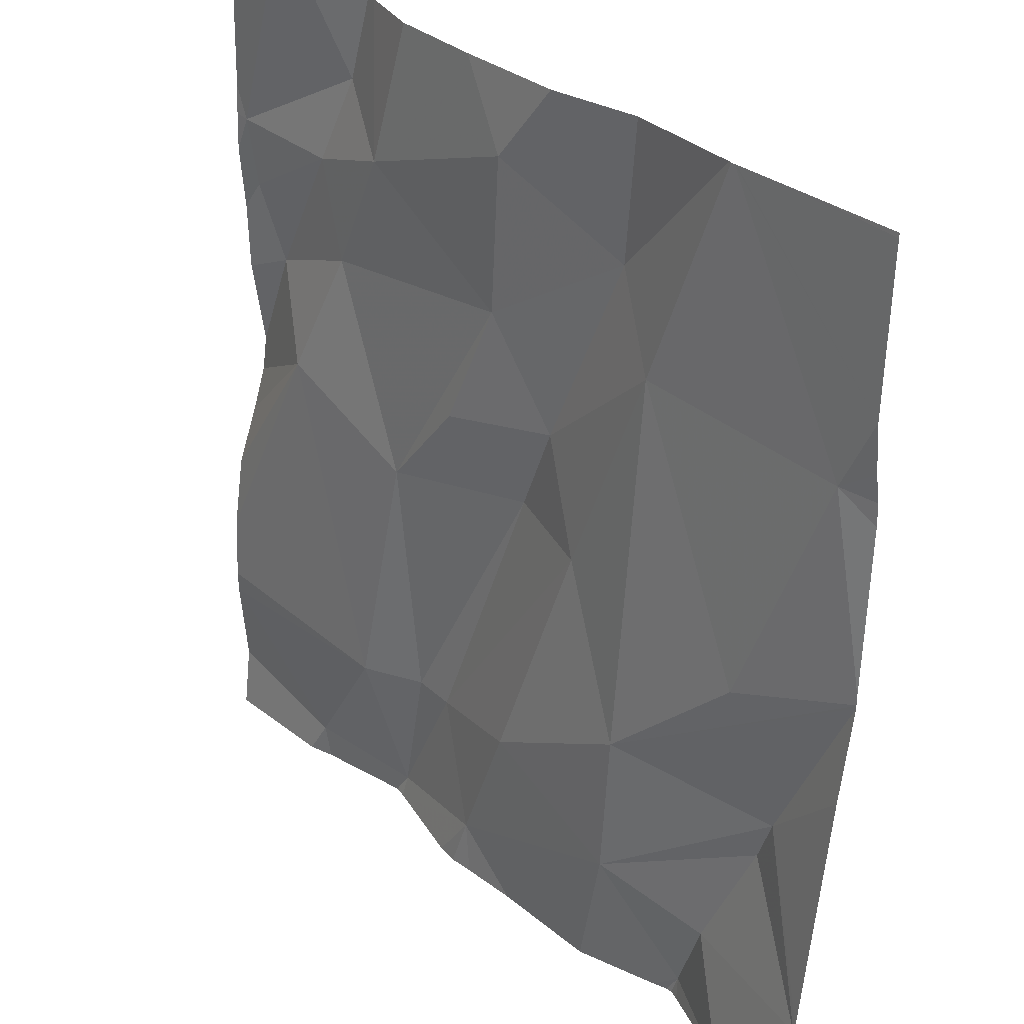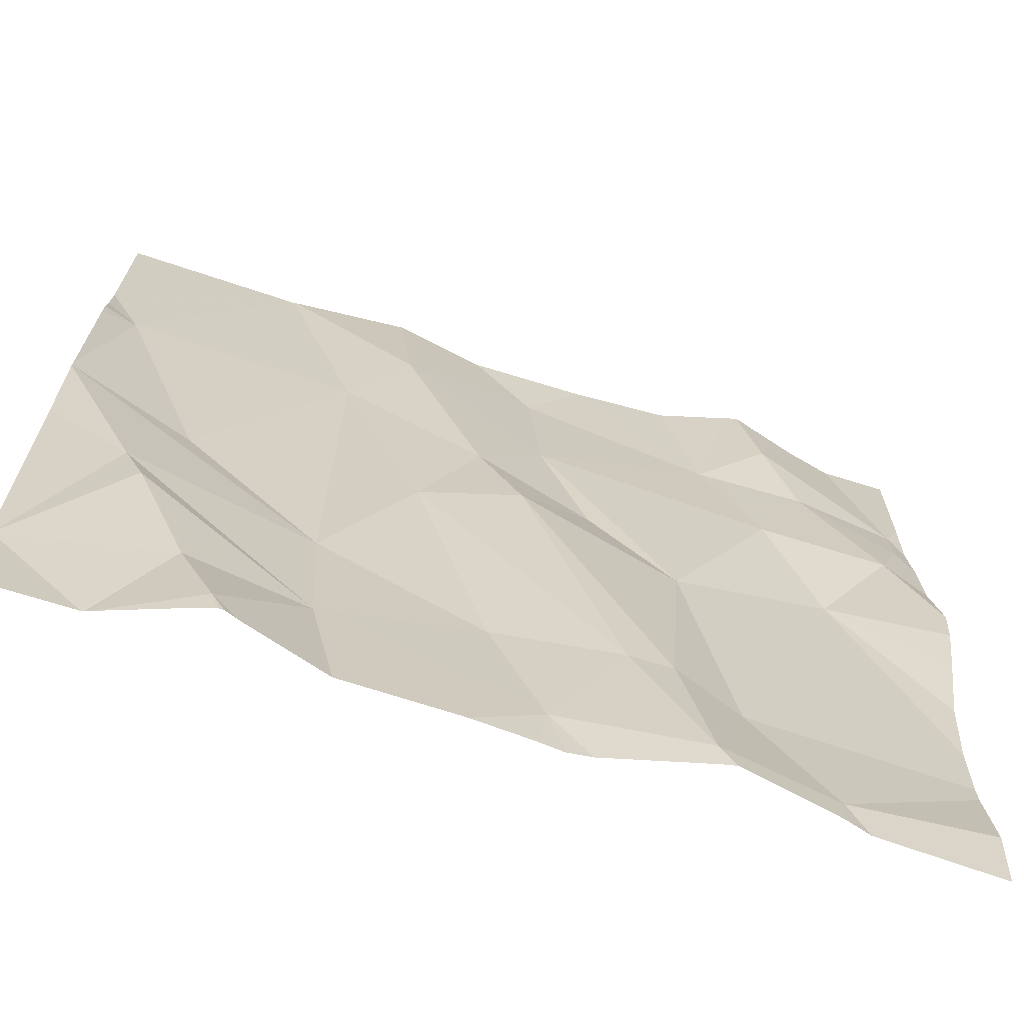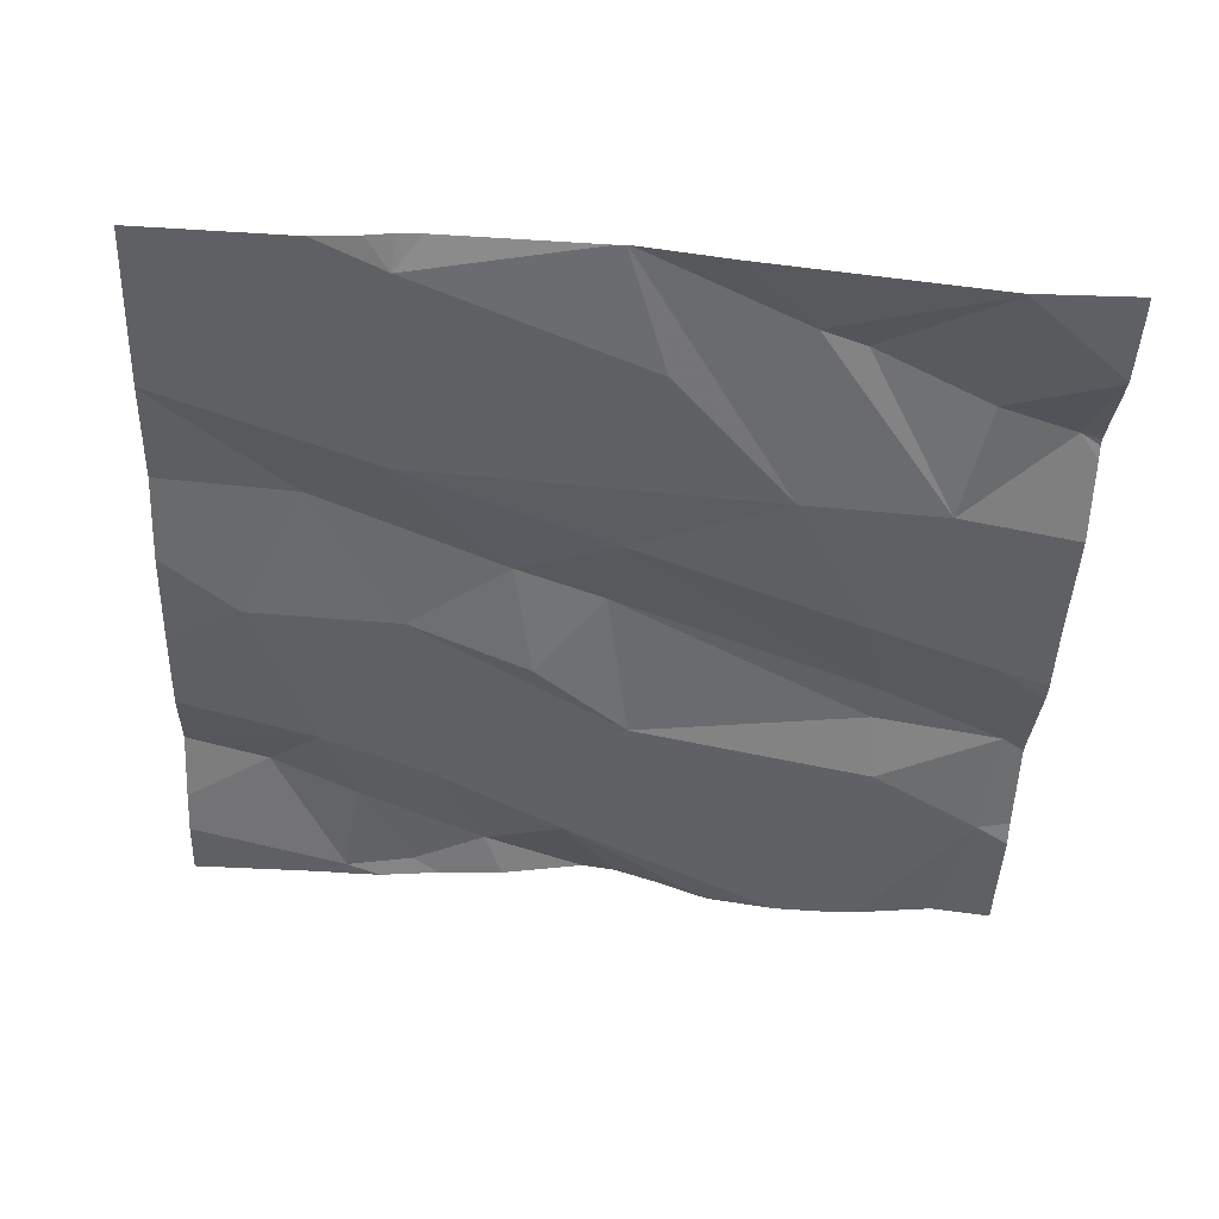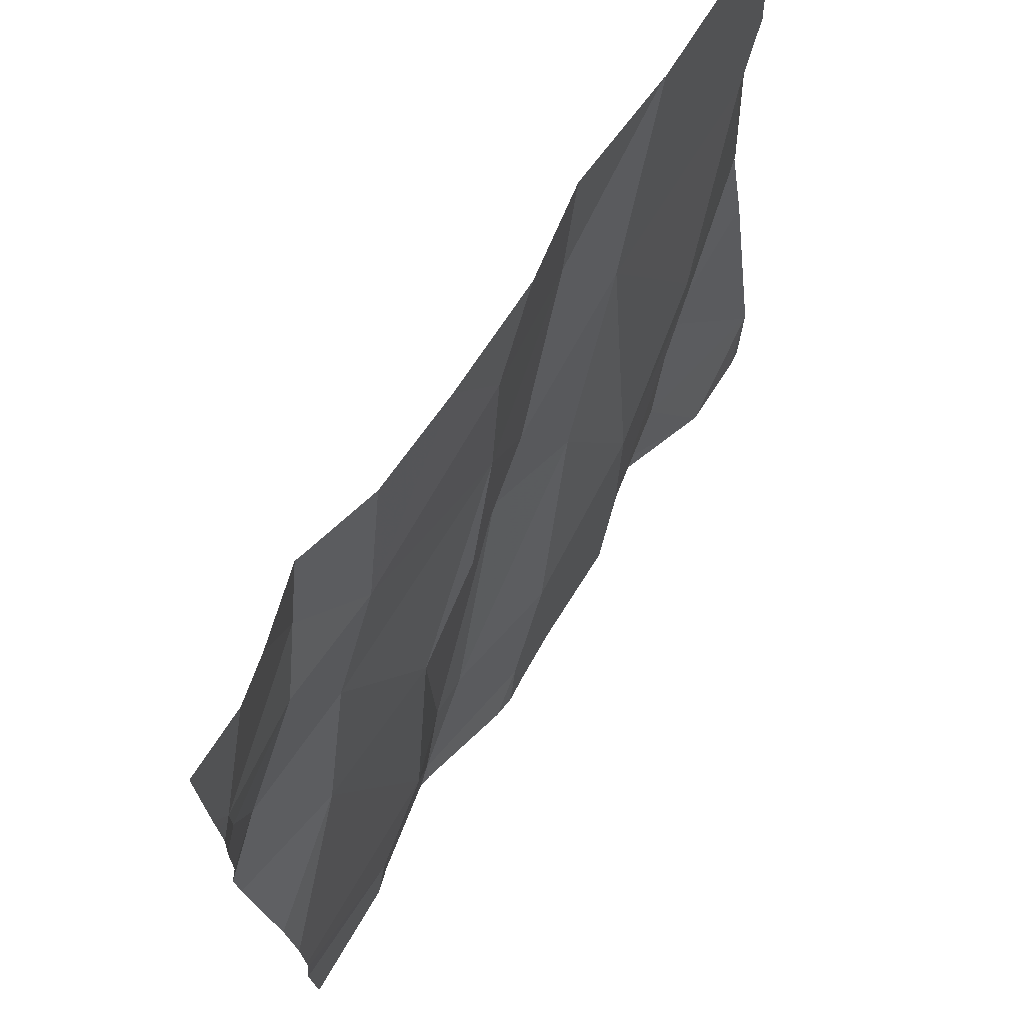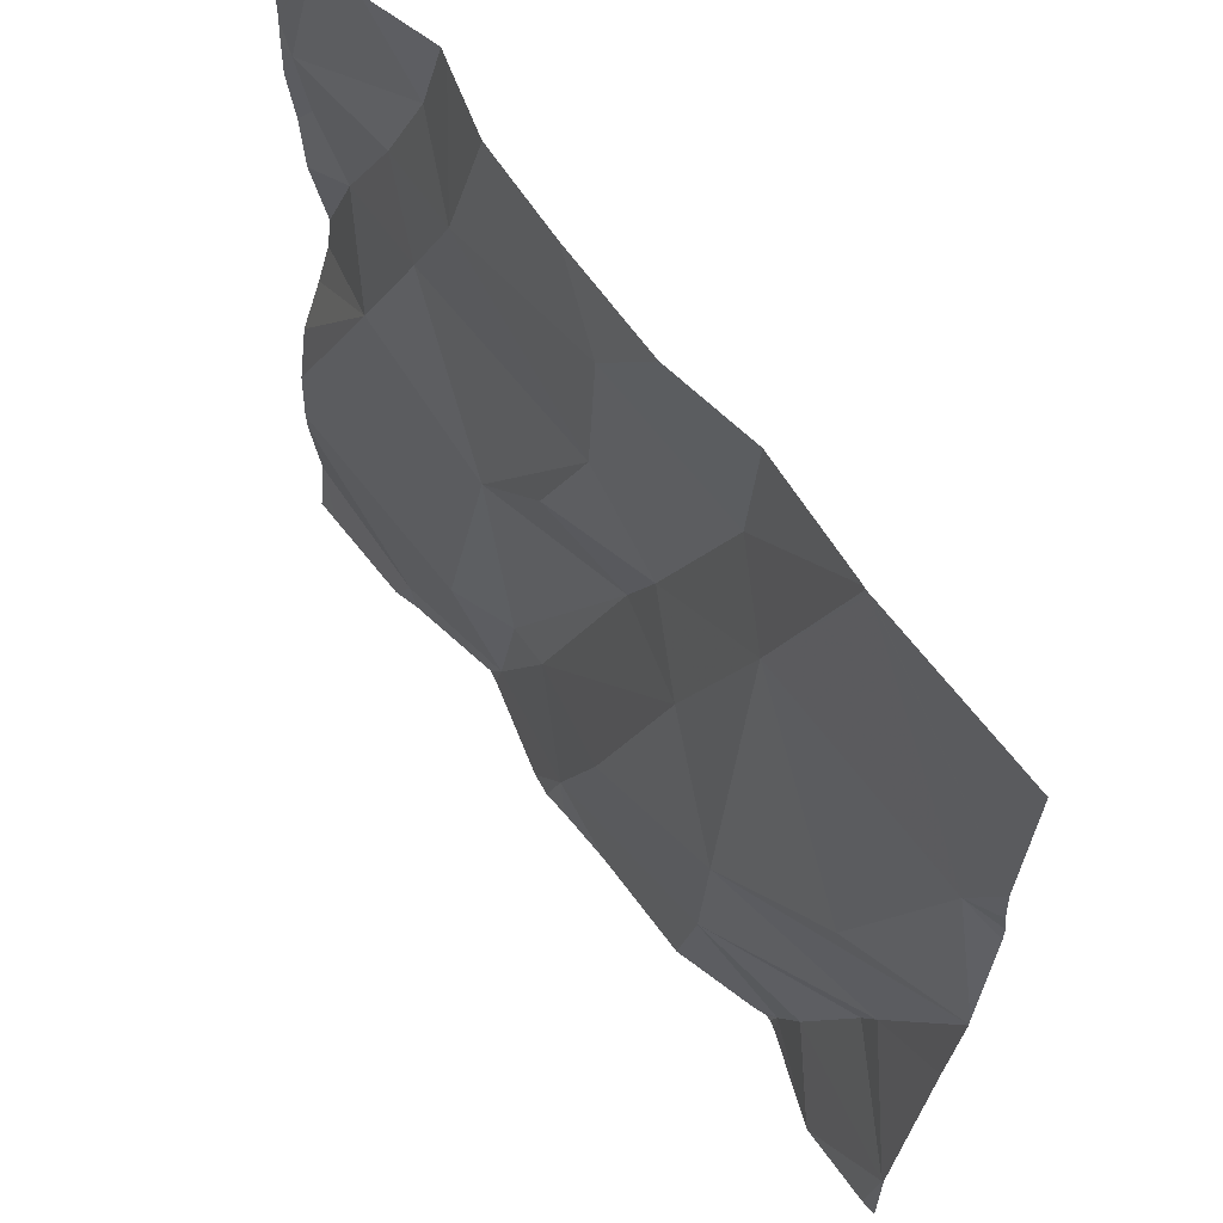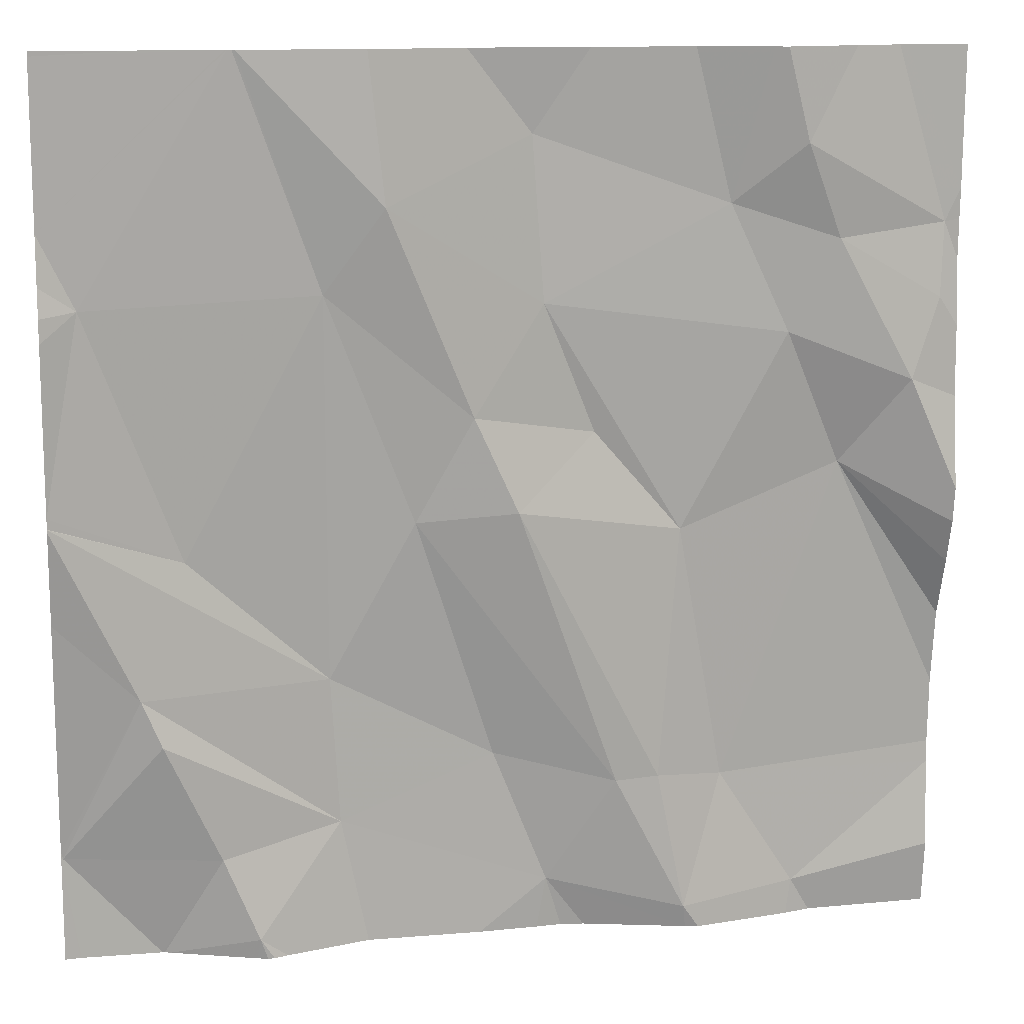
<metadata>
{"format":"obj","ext":"obj","renderer":"f3d","projection":"perspective","resolution":1024,"background":"white","views":[{"elev":30.6,"azim":-129.7,"up":"+Y"},{"elev":-70.6,"azim":-17.5,"up":"+Y"},{"elev":-43.1,"azim":-92.5,"up":"+Z"},{"elev":70.5,"azim":122.6,"up":"+Y"},{"elev":63.7,"azim":-125.8,"up":"+Y"},{"elev":12.8,"azim":-10.3,"up":"+Y"}]}
</metadata>
<code>
v -100.3 274.4 500.7
v -99.39 274.4 500.7
v -100.3 273.8 500.6
v -99.39 273.9 500.6
v -99.39 274 500.6
v -99.39 274.5 500.7
v -99.39 274.3 500.7
v -99.39 274.4 500.7
v -99.39 274.1 500.6
v -100.3 274 500.7
v -99.61 274.7 500.7
v -99.59 274.7 500.7
v -99.57 274.6 500.7
v -99.64 274.5 500.7
v -100 274.5 500.7
v -99.85 274.6 500.7
v -100.2 273.8 500.7
v -100.2 274 500.7
v -100 273.9 500.6
v -99.78 274.3 500.7
v -99.84 274.4 500.7
v -99.69 274.2 500.7
v -100.1 273.7 500.7
v -99.51 274.7 500.7
v -99.88 273.9 500.6
v -99.75 273.9 500.7
v -99.83 273.8 500.6
v -99.51 274.2 500.7
v -99.63 273.9 500.6
v -99.71 273.9 500.7
v -99.86 274.2 500.7
v -100.1 274.4 500.7
v -99.41 274.5 500.7
v -99.53 274.5 500.7
v -100.1 273.7 500.7
v -99.44 274.3 500.7
v -99.41 274.4 500.7
v -99.58 274.4 500.7
v -99.9 273.7 500.6
v -100 273.7 500.6
v -99.66 273.7 500.7
v -99.55 273.7 500.6
v -99.81 273.7 500.6
v -100.1 274 500.6
v -99.97 274.2 500.7
v -99.55 273.8 500.6
v -99.91 274.3 500.7
v -100.1 274.7 500.7
v -99.68 273.7 500.7
v -100.1 274.7 500.7
v -99.46 274.7 500.7
v -100.2 274.7 500.7
v -99.68 274.7 500.7
v -100.3 273.7 500.6
v -99.92 274.7 500.7
v -99.79 274.7 500.7
v -100 274.7 500.7
v -100.2 274.2 500.7
v -100.2 273.7 500.6
v -100.3 274.5 500.7
v -100.3 274.7 500.7
v -100.3 273.8 500.6
v -100.3 273.8 500.6
v -100.3 273.8 500.6
v -100.3 274.4 500.7
v -100.3 274.4 500.7
v -100.3 274.2 500.7
v -100.3 274.4 500.7
v -100.3 274.1 500.7
v -100.3 274.2 500.7
v -99.39 274.7 500.7
v -100.3 274.2 500.7
v -100.3 274.2 500.7
v -99.39 273.9 500.6
v -99.39 274.1 500.7
v -99.39 274.2 500.7
v -99.39 274.2 500.7
v -100.2 274.7 500.7
v -99.39 273.8 500.6
v -99.39 274.5 500.7
v -99.83 273.7 500.6
v -99.53 273.7 500.6
v -99.67 273.7 500.7
v -99.78 273.7 500.6
v -100.1 273.7 500.7
v -100.1 273.7 500.7
v -100.2 273.7 500.6
v -100.1 273.7 500.7
v -100.2 273.7 500.6
v -100.3 273.7 500.6
v -100.3 273.7 500.6
v -99.42 273.7 500.6
v -99.39 273.7 500.6
v -100.2 274.7 500.7
v -100.3 274.7 500.7
v -99.46 274.7 500.7
v -100.3 274.7 500.7
f 61 60 52
f 83 49 27
f 76 28 75
f 97 61 95
f 75 28 9
f 82 46 42
f 74 29 4
f 64 10 69
f 96 6 71
f 54 62 90
f 4 46 79
f 14 13 12
f 18 17 19
f 21 20 22
f 40 23 35
f 26 25 27
f 28 22 29
f 26 30 31
f 32 15 50
f 33 13 34
f 37 36 7
f 34 37 33
f 14 38 34
f 57 16 55
f 21 16 15
f 81 27 39
f 33 37 2
f 13 14 34
f 56 14 53
f 14 21 38
f 51 6 96
f 78 32 48
f 22 28 38
f 45 44 25
f 34 38 36
f 29 46 4
f 25 26 45
f 10 18 19
f 44 10 19
f 22 31 30
f 47 21 15
f 44 45 32
f 95 61 94
f 36 28 76
f 32 45 47
f 45 31 47
f 70 44 72
f 3 18 10
f 43 27 81
f 46 49 41
f 36 37 34
f 27 19 40
f 49 46 29
f 31 45 26
f 19 17 23
f 94 61 52
f 83 27 84
f 44 19 25
f 27 25 19
f 30 29 22
f 26 27 49
f 52 60 78
f 17 18 3
f 29 30 49
f 30 26 49
f 17 3 59
f 51 33 6
f 31 22 20
f 20 47 31
f 5 29 74
f 58 1 67
f 16 21 14
f 24 33 51
f 47 20 21
f 36 38 28
f 58 32 1
f 15 32 47
f 72 58 73
f 22 38 21
f 32 58 44
f 87 17 89
f 53 14 11
f 48 32 50
f 39 27 40
f 24 13 33
f 60 1 78
f 42 46 41
f 62 3 63
f 6 33 80
f 41 49 83
f 63 3 64
f 64 3 10
f 65 1 60
f 8 33 2
f 35 23 86
f 66 1 68
f 67 1 66
f 9 28 5
f 5 28 29
f 68 1 65
f 69 10 70
f 55 16 56
f 70 10 44
f 56 16 14
f 2 37 7
f 7 36 77
f 72 44 58
f 73 58 67
f 40 19 23
f 77 36 76
f 54 3 62
f 79 46 92
f 57 15 16
f 59 3 54
f 80 33 8
f 84 27 43
f 50 15 57
f 85 23 88
f 86 23 85
f 11 14 12
f 87 23 17
f 88 23 87
f 12 13 24
f 89 17 59
f 90 62 91
f 78 1 32
f 92 46 82
f 93 79 92

</code>
